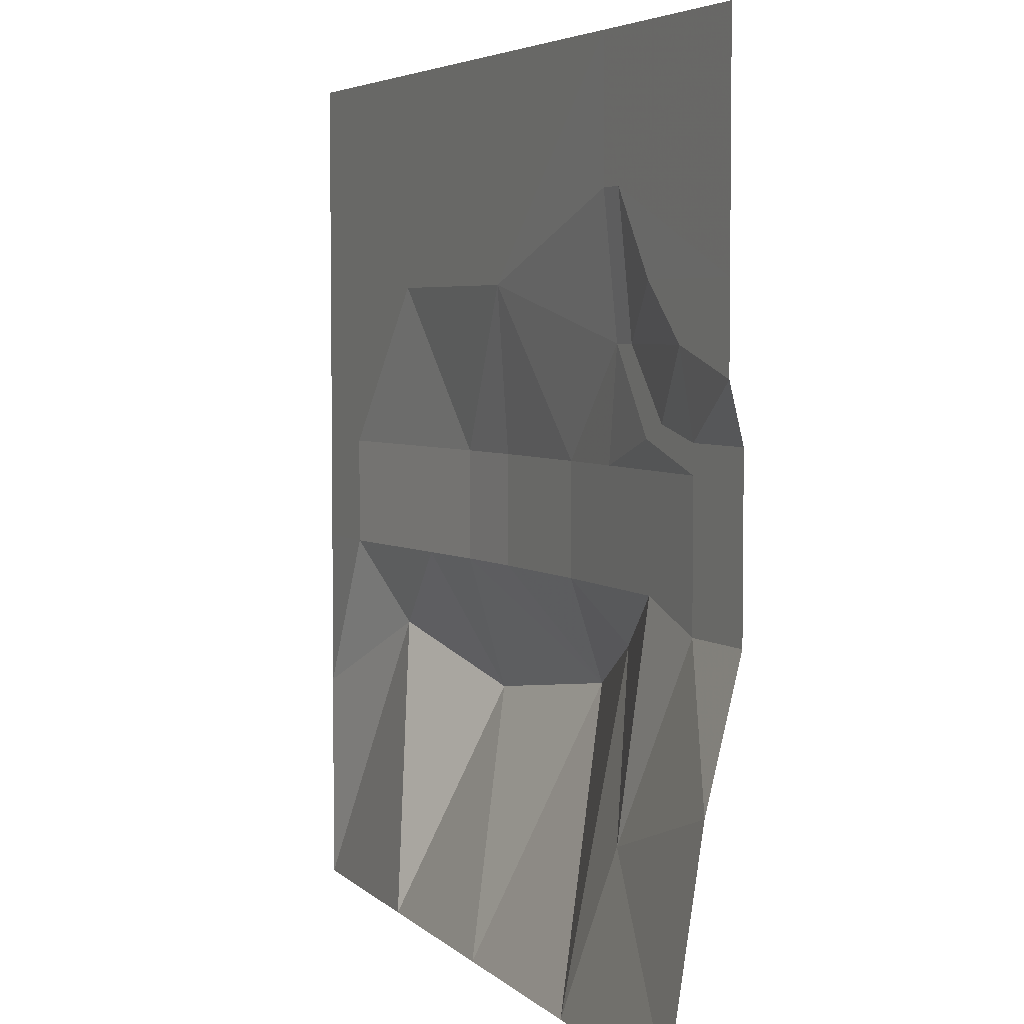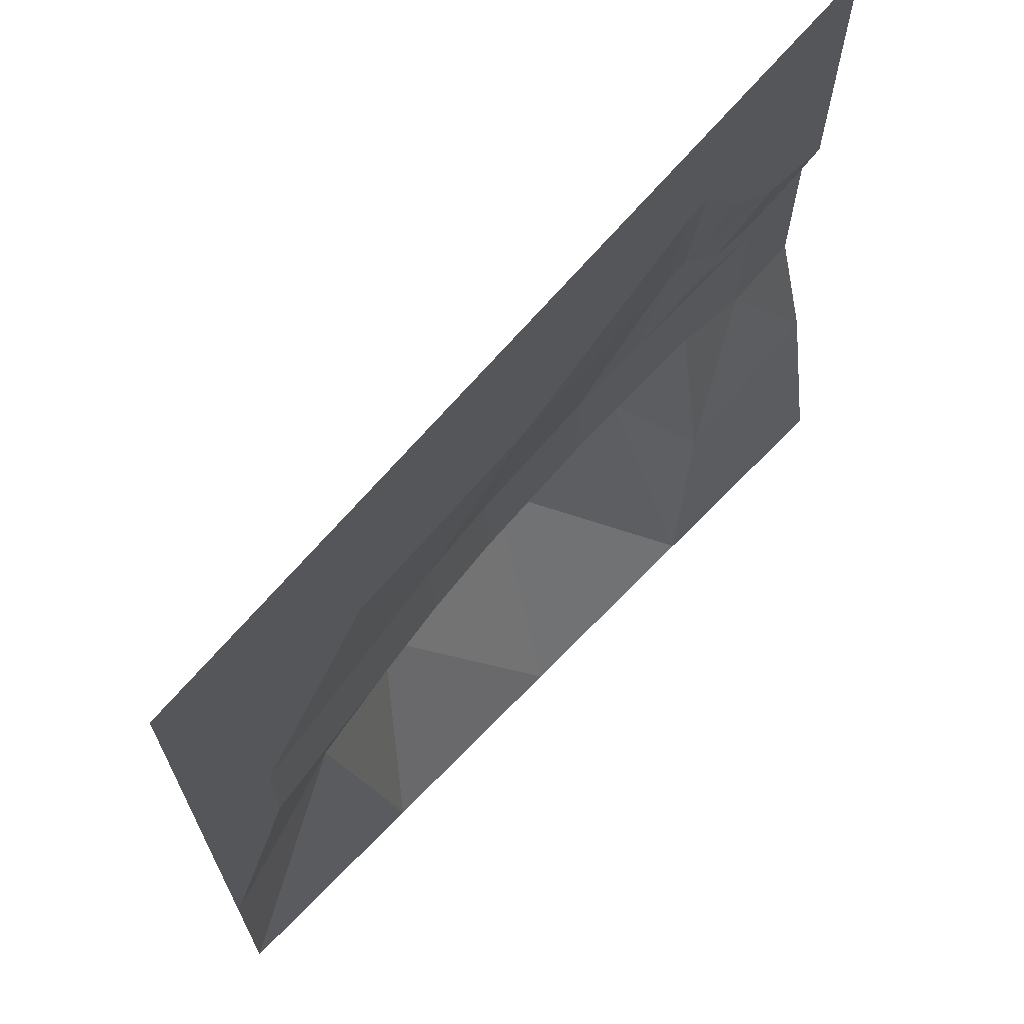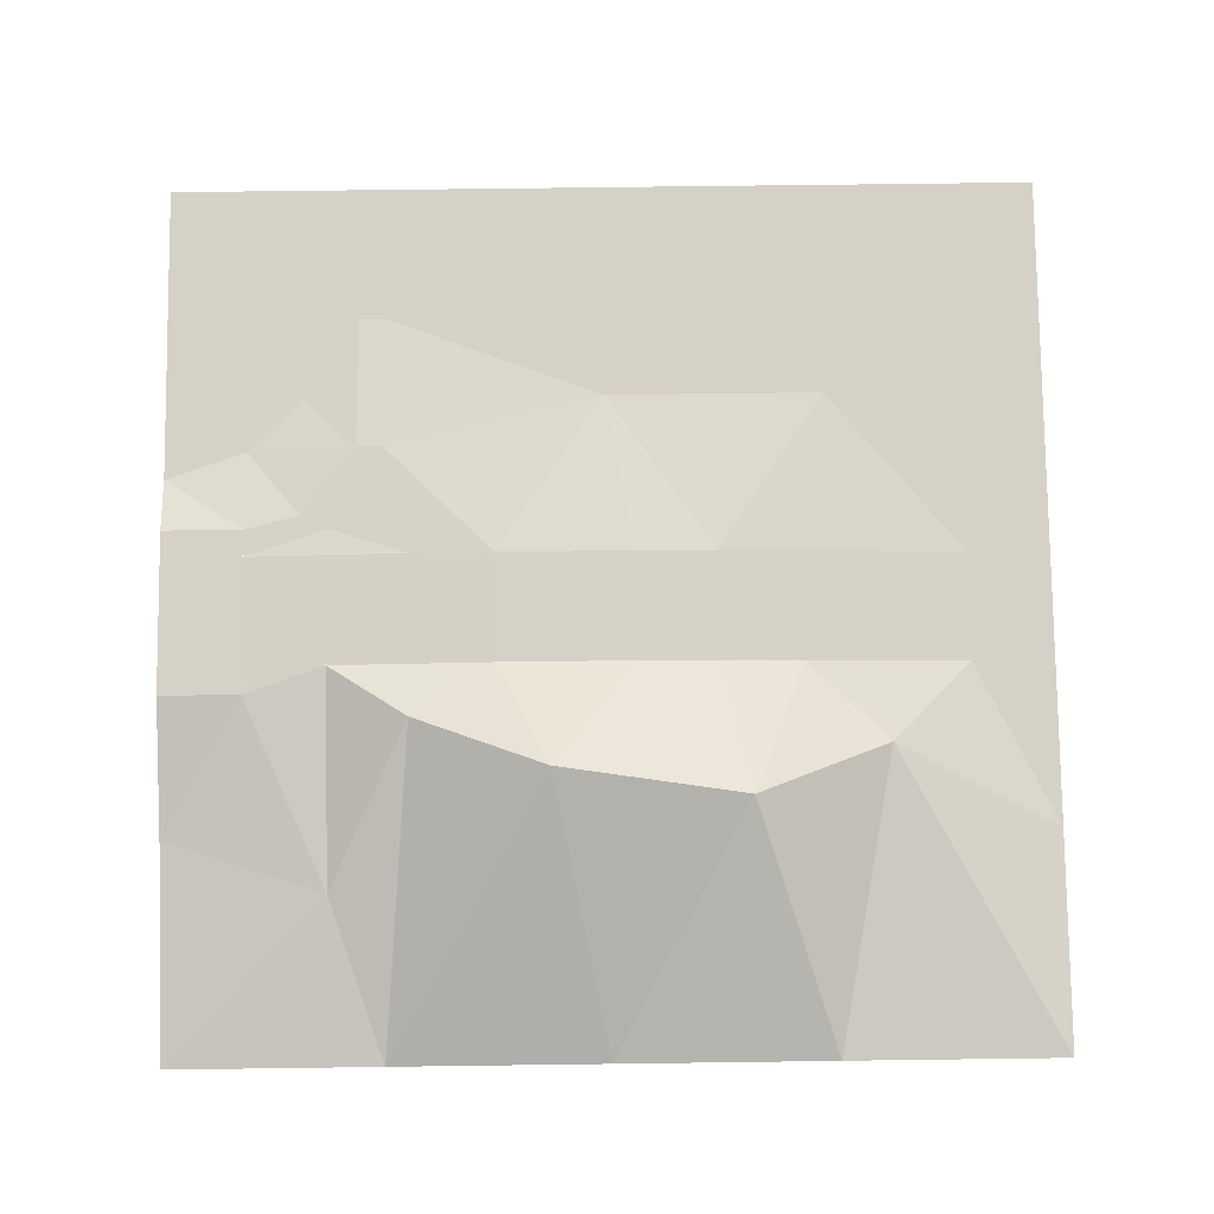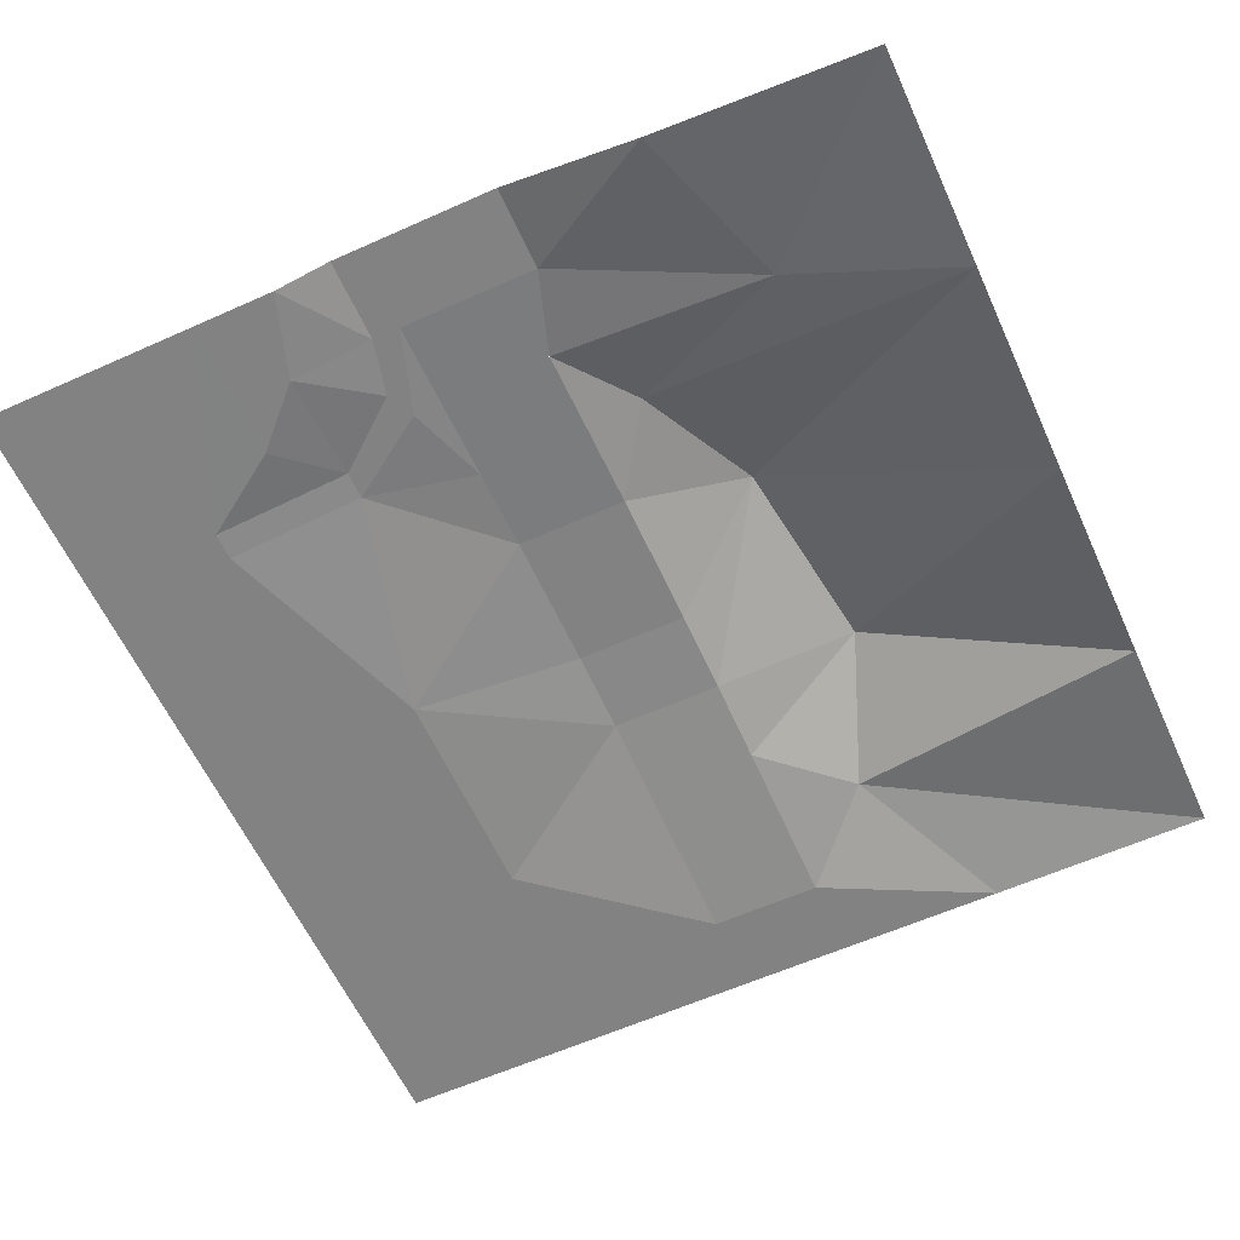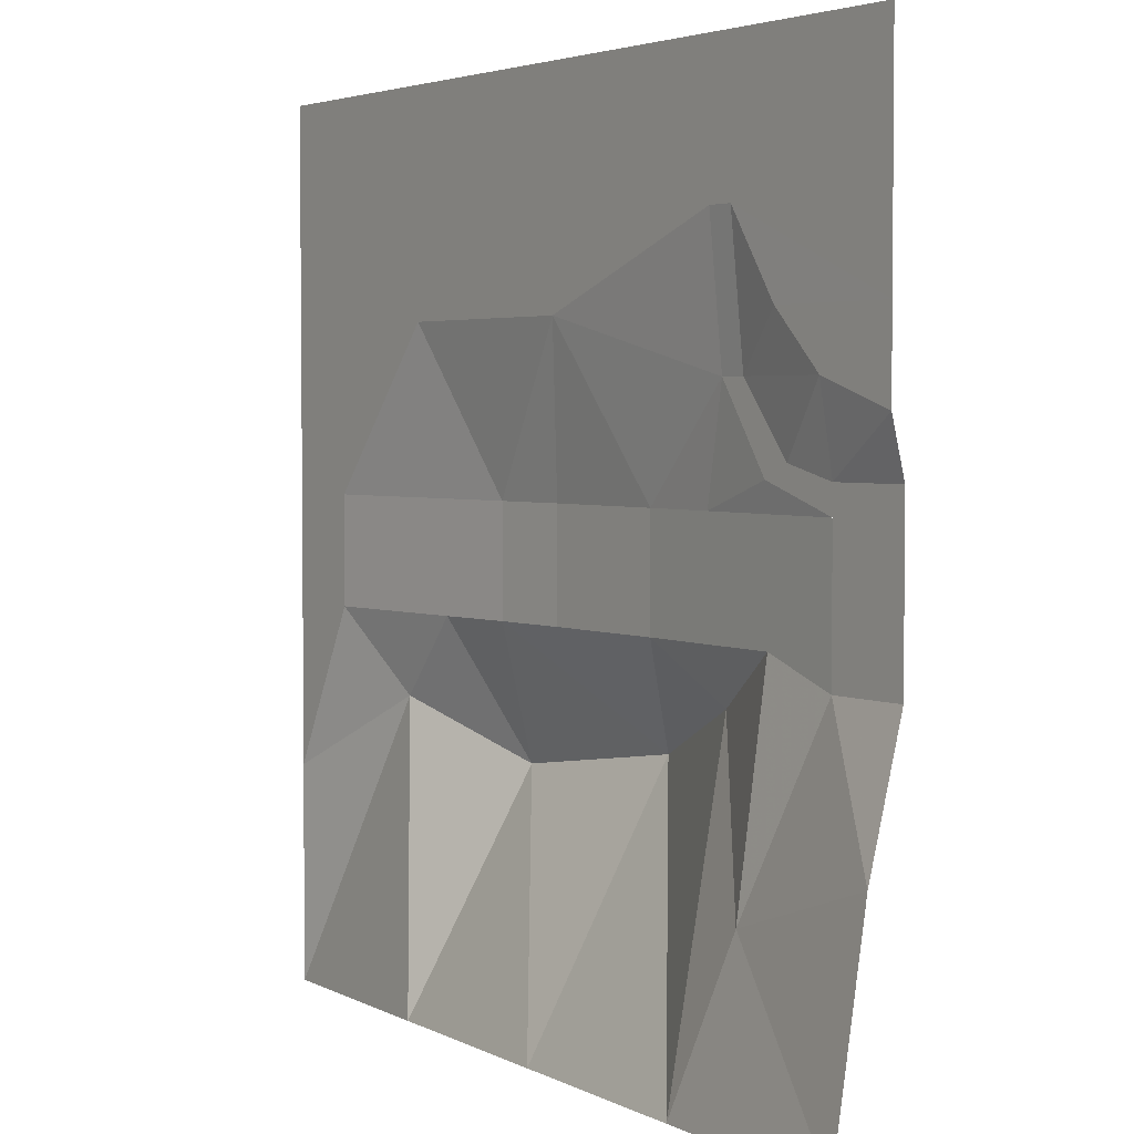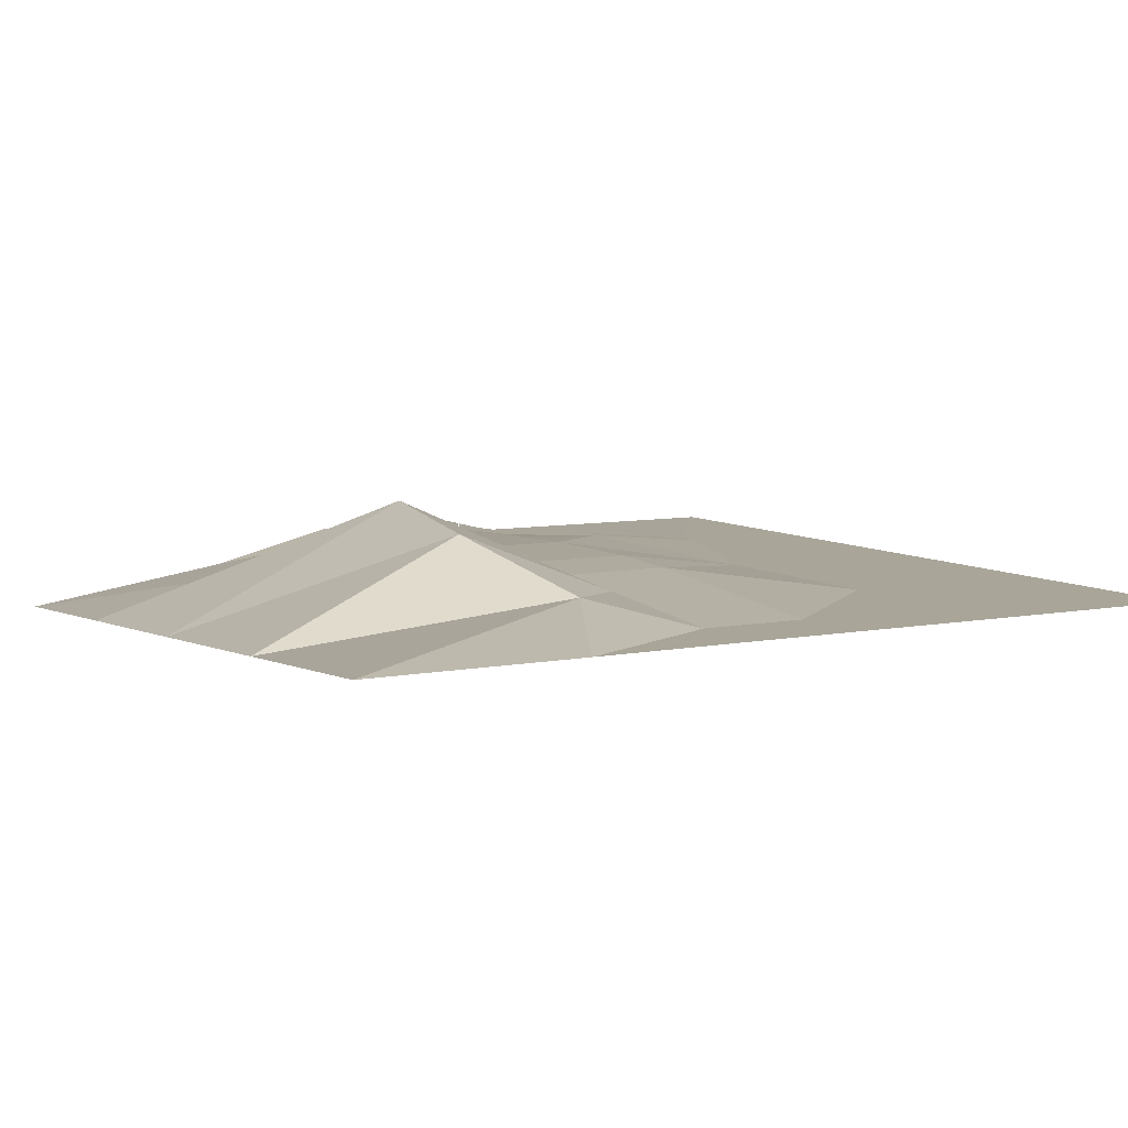
<metadata>
{"format":"obj","ext":"obj","renderer":"f3d","projection":"perspective","resolution":1024,"background":"white","views":[{"elev":4.3,"azim":-115.5,"up":"+Y"},{"elev":68.6,"azim":130.6,"up":"+Y"},{"elev":78.8,"azim":-0.7,"up":"+Z"},{"elev":-60.7,"azim":-65.5,"up":"+Z"},{"elev":3.3,"azim":-125.2,"up":"+Y"},{"elev":7.4,"azim":60.7,"up":"+Z"}]}
</metadata>
<code>
o tiles1_28
v -2.048 0.256 0.322
v -1.664 0.256 0.322
v -1.664 -0.256 0.322
v -2.048 -0.256 0.322
v -1.28 0.256 0.338
v -1.28 -0.256 0.338
v -0.896 0.256 0.354
v -0.896 -0.256 0.354
v -0.512 0.256 0.37
v -0.512 -0.256 0.37
v -0.128 0.256 0.37
v -0.128 -0.256 0.37
v 0.128 0.256 0.37
v 0.128 -0.256 0.37
v 0.512 0.256 0.354
v 0.512 -0.256 0.354
v 0.896 0.256 0.322
v 0.896 -0.256 0.322
v 1.28 0.256 0.29
v 1.28 -0.256 0.29
v 1.664 0.256 0.258
v 1.664 -0.256 0.258
v 2.048 0.256 0.258
v 2.048 -0.256 0.258
v -1.664 -0.384 0.322
v -2.048 -0.384 0.322
v -2.048 0.384 0.322
v -1.664 0.384 0.322
v -1.408 0.448 0.322
v -1.28 0.384 0.322
v -1.152 0.768 0.322
v -1.024 0.768 0.322
v -1.152 1.408 0.258
v -1.024 1.408 0.258
v -1.024 2.048 0.257
v -2.048 0.64 0.257
v -1.664 0.768 0.257
v -1.408 1.024 0.257
v -2.048 2.048 0.257
v -2.048 1.024 0.257
v 0 1.024 0.257
v 1.024 1.024 0.257
v 2.048 1.024 0.257
v 0 2.048 0.257
v 1.024 2.048 0.257
v 2.048 2.048 0.257
v -2.048 -1.024 0.161
v -1.28 -1.28 0.193
v -2.048 -2.048 0.001
v -0.896 -0.512 0.449
v -0.256 -0.768 0.657
v 0.64 -0.896 0.593
v 1.28 -0.64 0.369
v -1.024 -2.048 0.065
v 0 -2.048 0.129
v 1.024 -2.048 0.193
v 2.048 -2.048 0.257
v 2.048 -1.024 0.257
v -1.664 0.256 0.37
v -1.664 0.256 0.378
v -1.28 -0.256 0.386
v -1.28 -0.256 0.394
l 2 59
l 59 60
l 6 61
l 61 62
f 1 2 3
f 3 4 1
f 3 2 5
f 5 6 3
f 6 5 7
f 7 8 6
f 8 7 9
f 9 10 8
f 10 9 11
f 11 12 10
f 12 11 13
f 13 14 12
f 14 13 15
f 15 16 14
f 16 15 17
f 17 18 16
f 18 17 19
f 19 20 18
f 20 19 21
f 21 22 20
f 22 21 23
f 23 24 22
f 4 3 25
f 25 26 4
f 3 6 25
f 2 1 27
f 27 28 2
f 2 28 29
f 29 30 2
f 30 29 31
f 31 32 30
f 32 31 33
f 33 34 32
f 34 33 35
f 28 27 36
f 36 37 28
f 29 28 37
f 31 29 37
f 31 37 38
f 33 31 38
f 35 33 39
f 33 38 40
f 40 39 33
f 38 37 36
f 36 40 38
f 5 2 30
f 7 5 30
f 7 30 32
f 9 7 32
f 9 32 41
f 11 9 41
f 13 11 41
f 15 13 41
f 15 41 42
f 17 15 42
f 19 17 42
f 21 19 42
f 23 21 42
f 42 43 23
f 41 32 34
f 41 34 35
f 35 44 41
f 42 41 44
f 44 45 42
f 43 42 45
f 45 46 43
f 26 25 47
f 47 25 48
f 48 25 6
f 47 48 49
f 6 8 50
f 8 10 50
f 50 10 51
f 10 12 51
f 12 14 51
f 14 16 51
f 51 16 52
f 16 18 52
f 52 18 53
f 18 20 53
f 20 22 53
f 6 50 48
f 48 50 54
f 50 51 54
f 54 51 55
f 51 52 55
f 55 52 56
f 52 53 56
f 56 53 57
f 57 53 58
f 53 22 58
f 58 22 24
f 48 54 49

</code>
